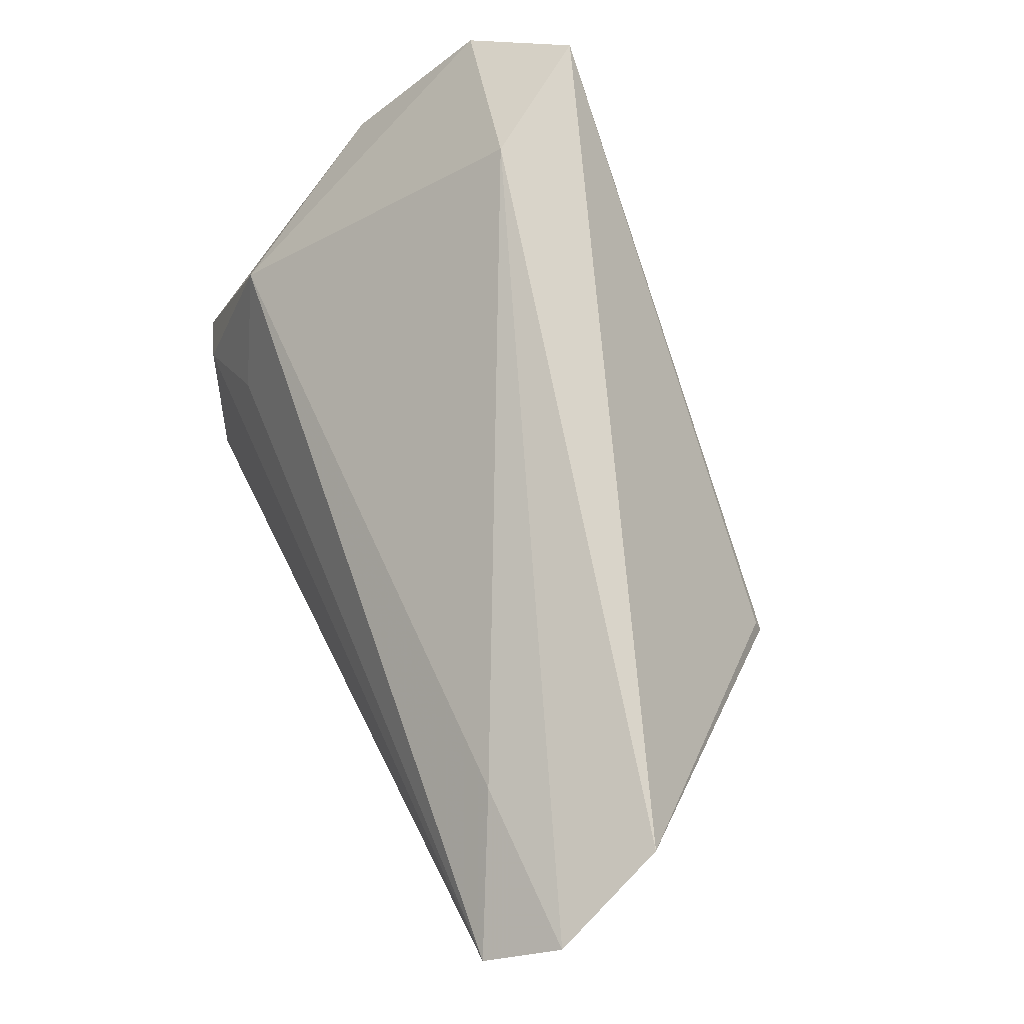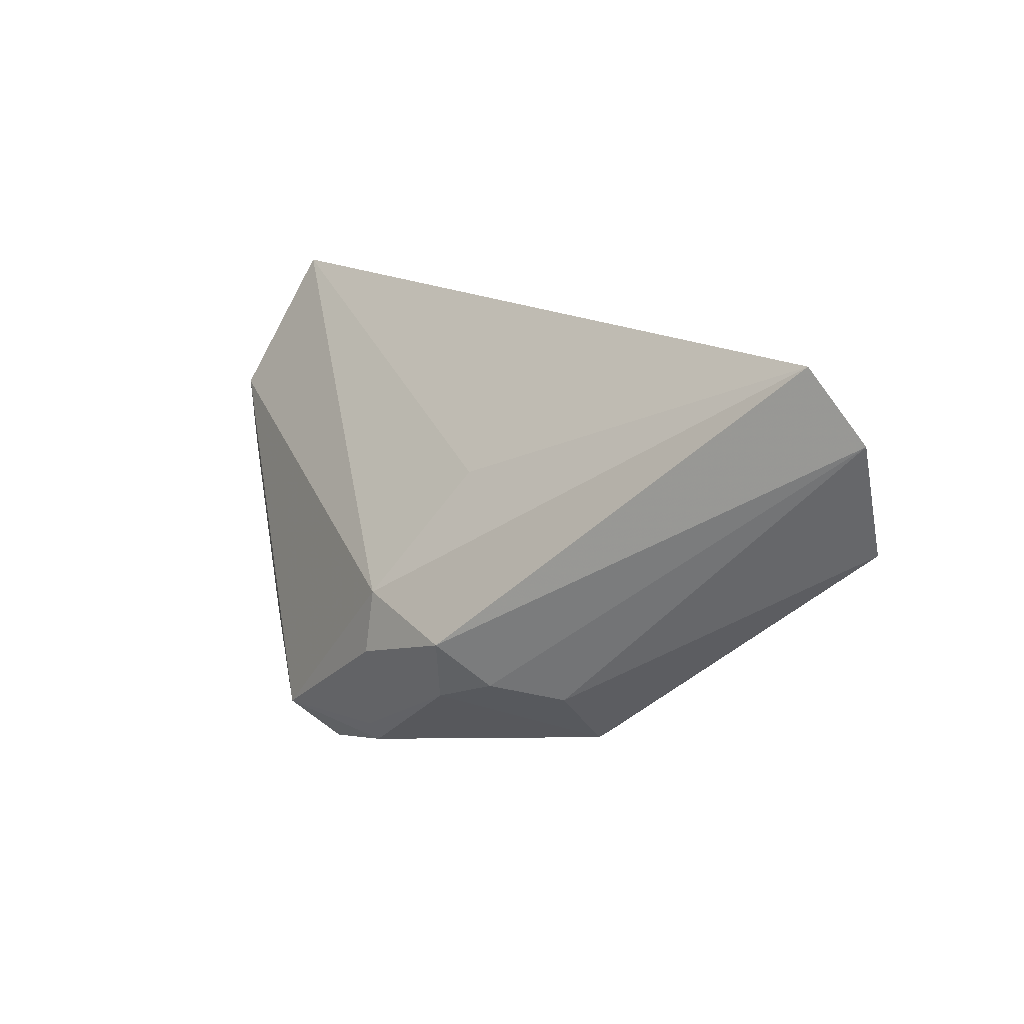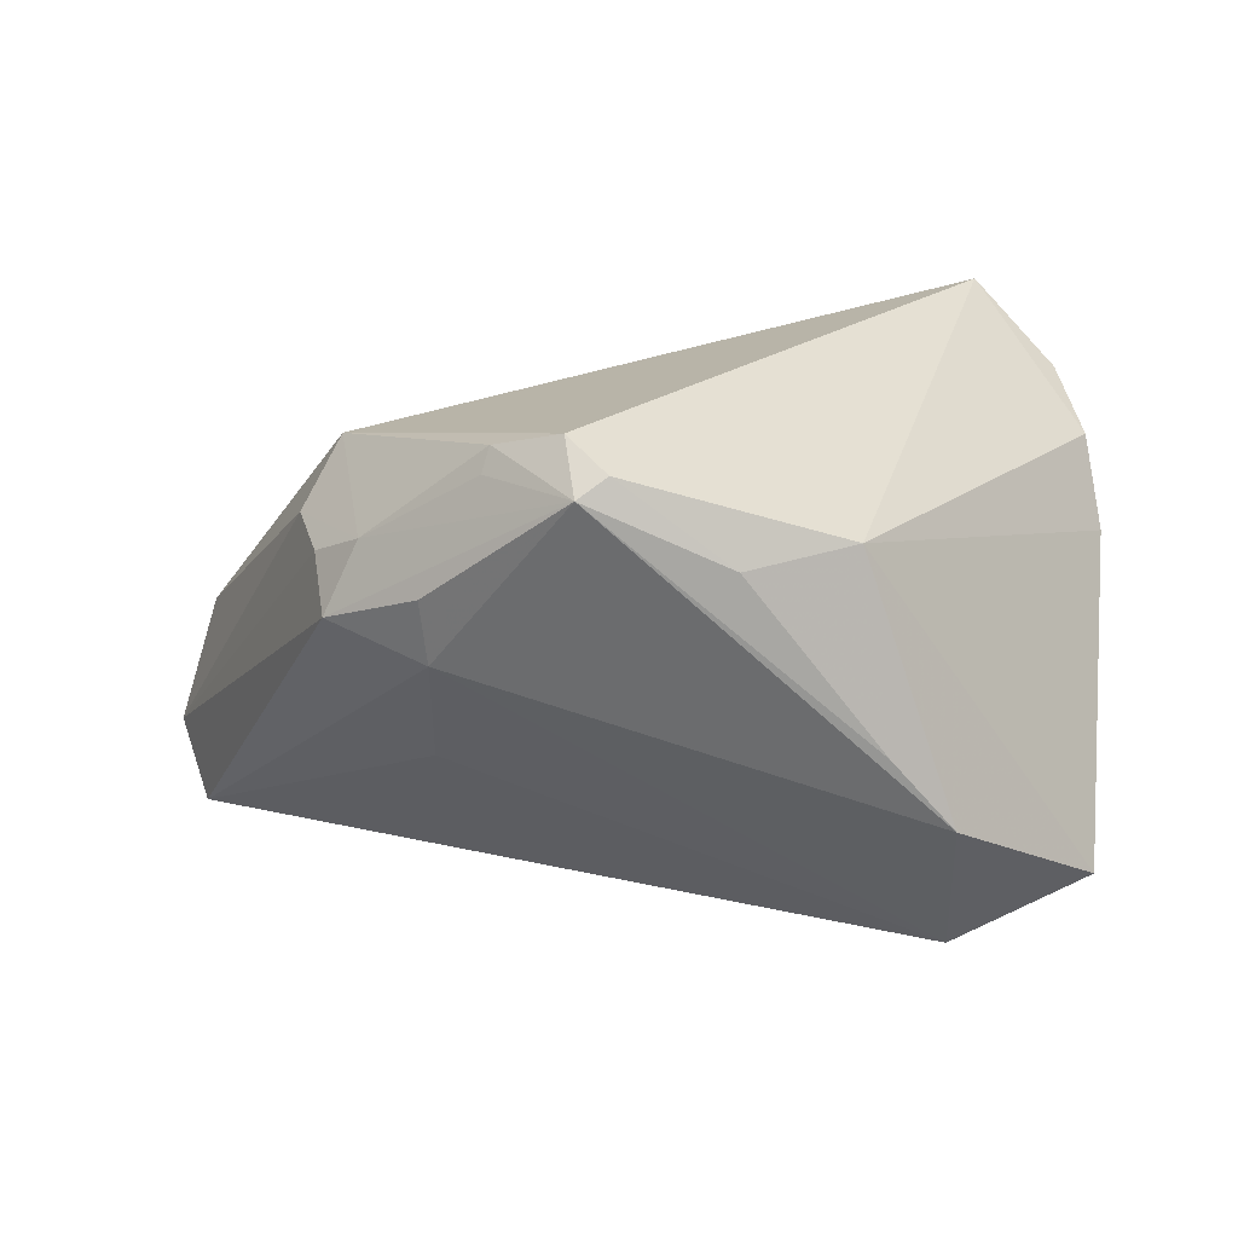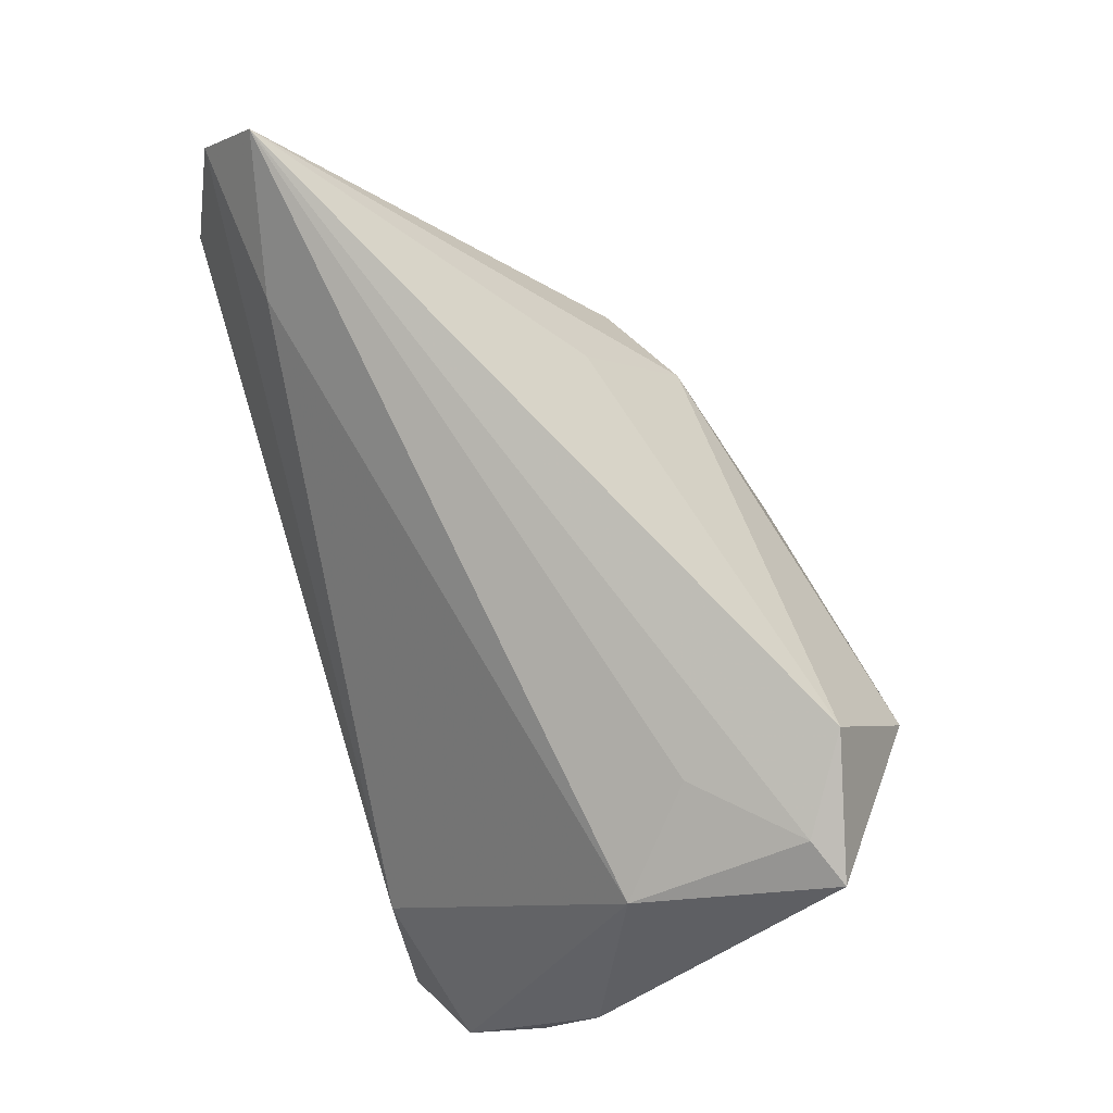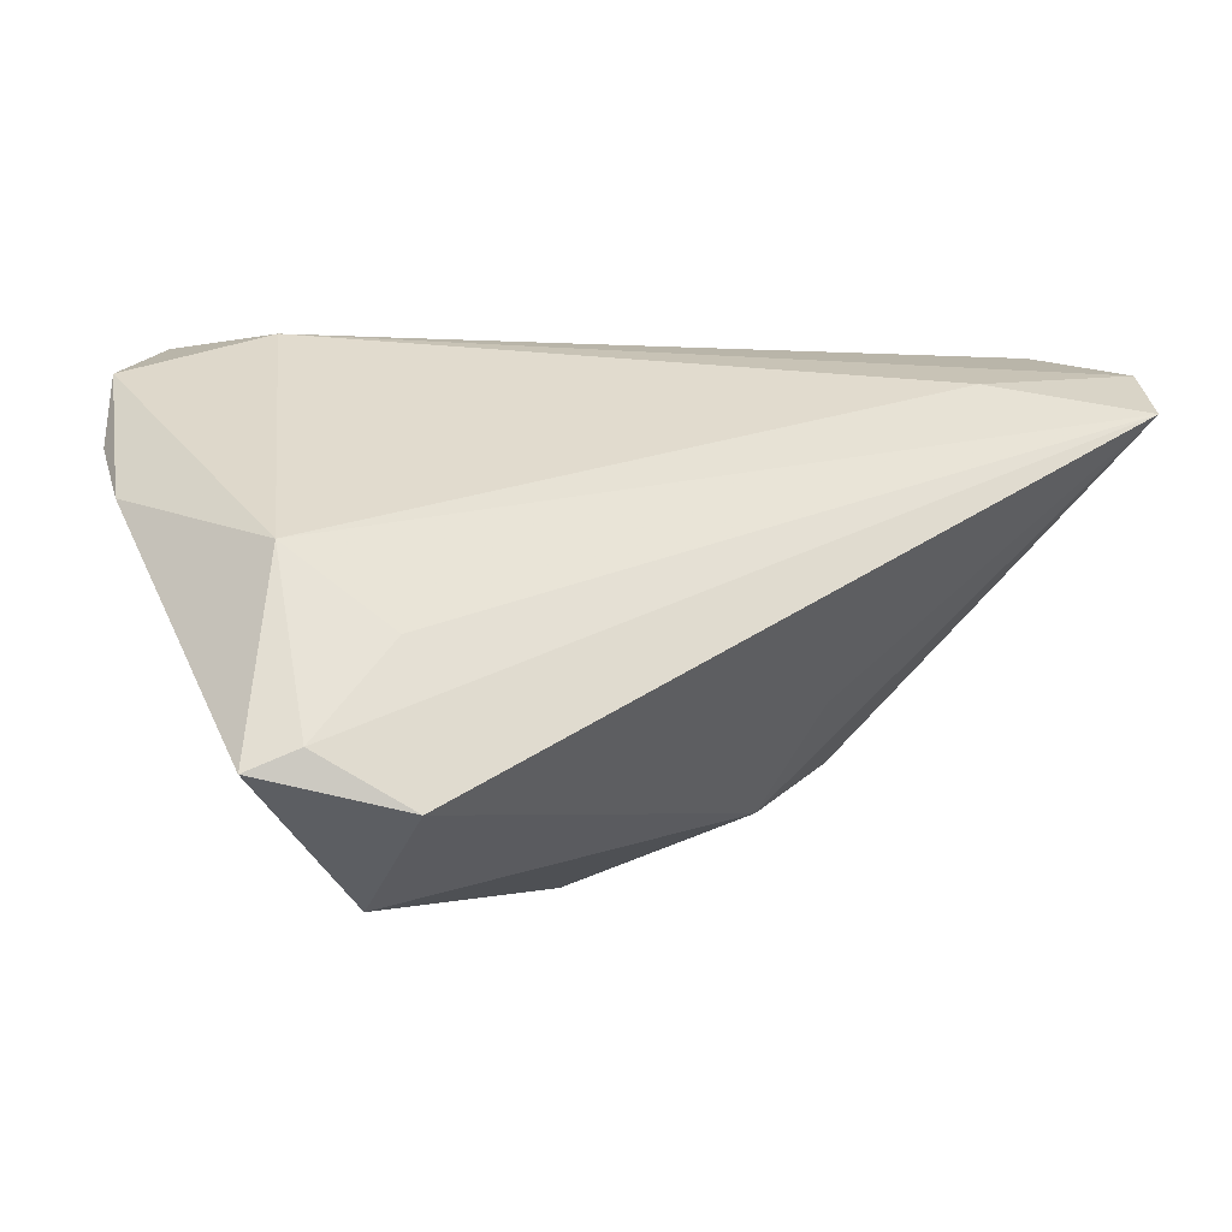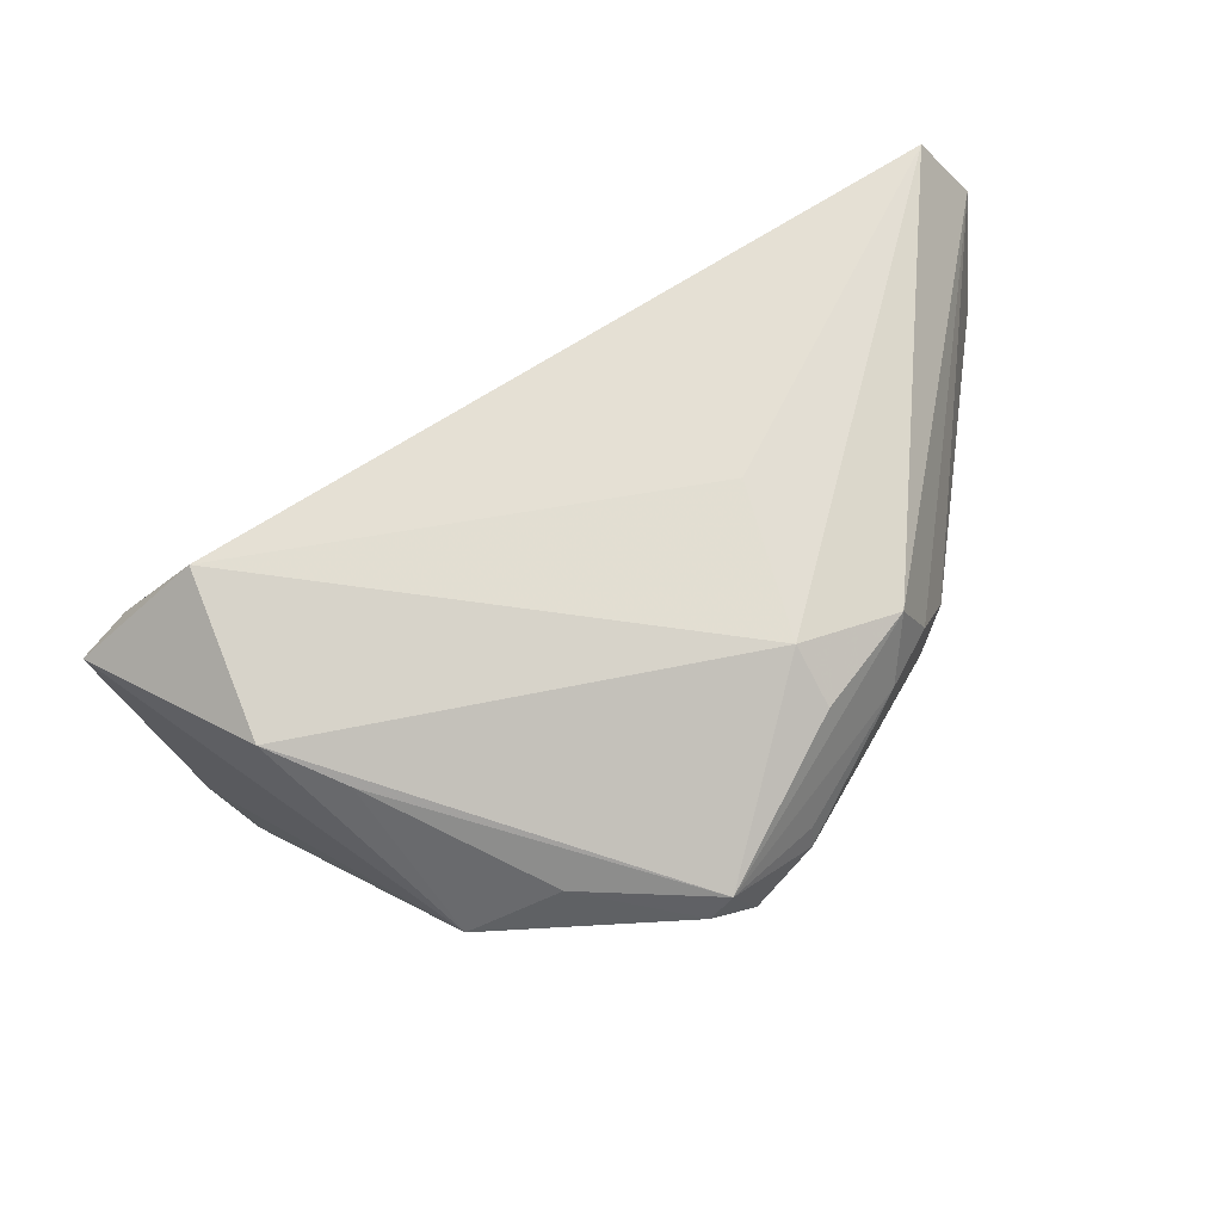
<metadata>
{"format":"obj","ext":"obj","renderer":"f3d","projection":"perspective","resolution":1024,"background":"white","views":[{"elev":74.9,"azim":63.4,"up":"+Y"},{"elev":16.1,"azim":77.9,"up":"+Z"},{"elev":-69.9,"azim":-177.9,"up":"+Y"},{"elev":76.5,"azim":-106.3,"up":"+Z"},{"elev":-4.7,"azim":-24.8,"up":"+Y"},{"elev":-69.2,"azim":24.1,"up":"+Y"}]}
</metadata>
<code>
v -0.0308 0.03107 -0.01544
v 0.01867 -0.02481 -0.02375
v 0.008835 -0.03426 -0.02344
v 0.01769 -0.02348 -0.02654
v 0.04096 -0.003031 -0.01365
v -0.03995 0.03107 -0.03014
v -0.04909 0.02567 -0.02
v -0.04688 -0.02129 0.02616
v -0.04095 -0.0186 0.02842
v 0.02602 -0.02608 -0.01064
v 0.02547 -0.02497 -0.002698
v -0.05229 0.009079 -0.004074
v -0.02268 -0.0352 0.005481
v 0.05954 0.02066 0.03212
v -0.03009 -0.007061 0.02607
v -0.0514 0.01595 -0.01405
v 0.05782 0.03107 0.008351
v 0.03841 -0.01209 -0.01193
v -0.02964 -0.03535 0.01393
v 0.03284 -0.01751 -0.01491
v 0.03617 0.002839 -0.02109
v -0.02031 -0.03115 -0.01692
v 0.06286 0.02683 0.02319
v -0.007568 -0.03424 -0.01527
v 0.04162 0.02439 0.0224
v 0.03722 -0.01875 -0.006413
v -0.0299 -0.02527 0.03212
v 0.009761 -0.02796 -0.02873
v 0.03537 0.004546 -0.02065
v 0.005271 -0.03285 -0.02553
v -0.04127 0.002788 0.01916
v 0.02657 -0.01233 0.01297
f 19 8 22
f 23 17 1
f 1 17 6
f 8 31 12
f 22 8 12
f 29 21 6
f 6 17 29
f 29 17 21
f 15 14 31
f 11 19 3
f 8 19 27
f 27 19 11
f 5 17 23
f 23 18 5
f 21 17 5
f 31 14 25
f 25 1 31
f 25 14 23
f 23 1 25
f 16 6 22
f 22 12 16
f 30 24 22
f 3 24 30
f 26 14 11
f 26 18 23
f 23 14 26
f 8 27 9
f 9 31 8
f 9 15 31
f 14 15 9
f 9 27 14
f 11 14 32
f 32 27 11
f 14 27 32
f 7 1 6
f 6 16 7
f 31 1 7
f 7 12 31
f 7 16 12
f 13 3 19
f 13 24 3
f 13 19 22
f 22 24 13
f 11 3 10
f 10 26 11
f 3 26 10
f 20 26 3
f 18 26 20
f 20 4 21
f 21 5 20
f 20 5 18
f 6 21 28
f 21 4 28
f 22 6 28
f 28 30 22
f 3 30 28
f 28 4 3
f 3 4 2
f 2 20 3
f 4 20 2

</code>
